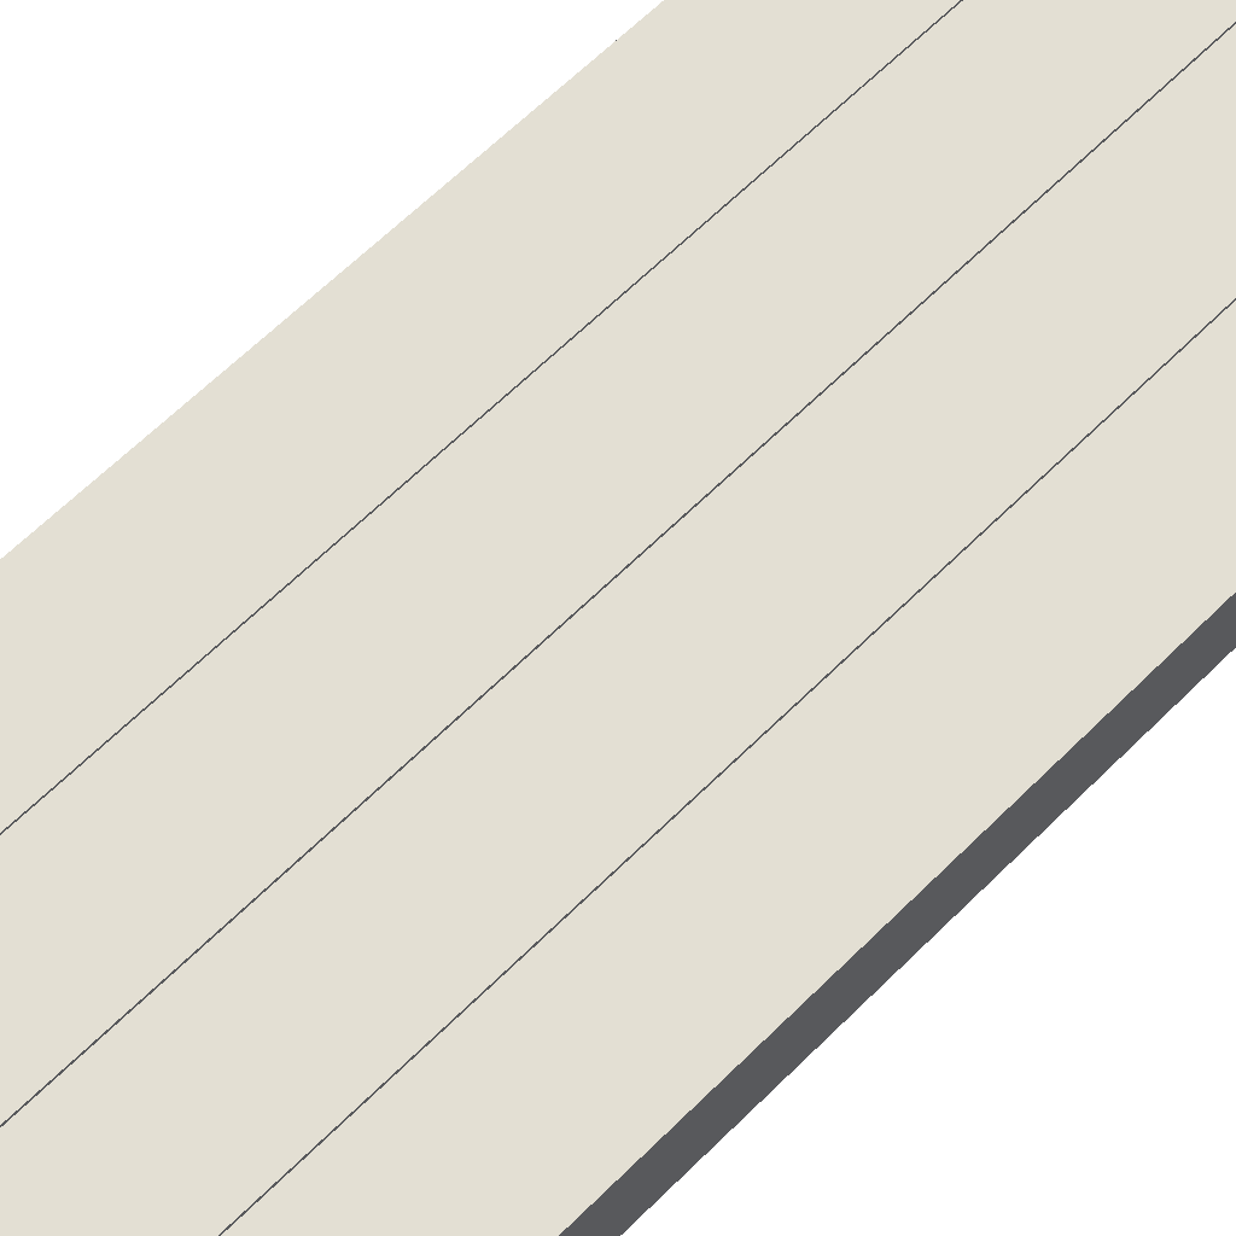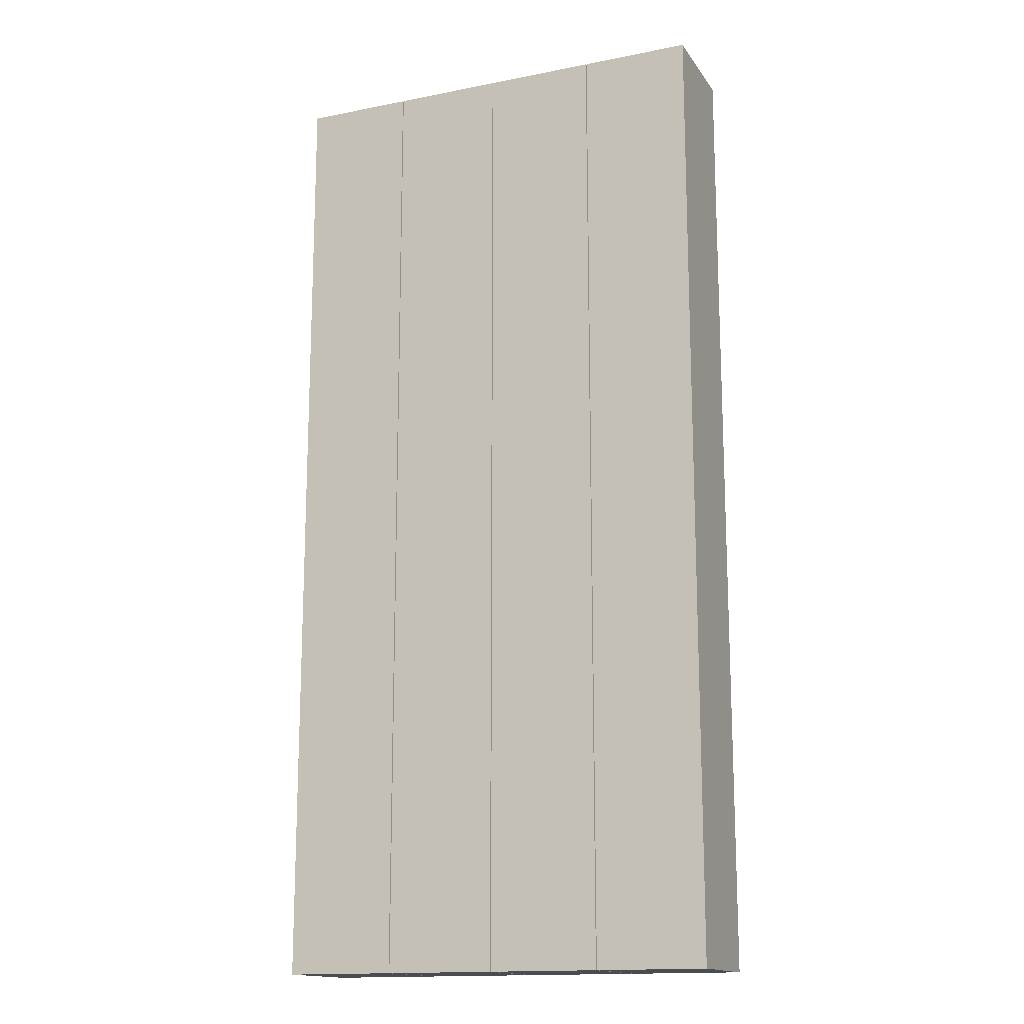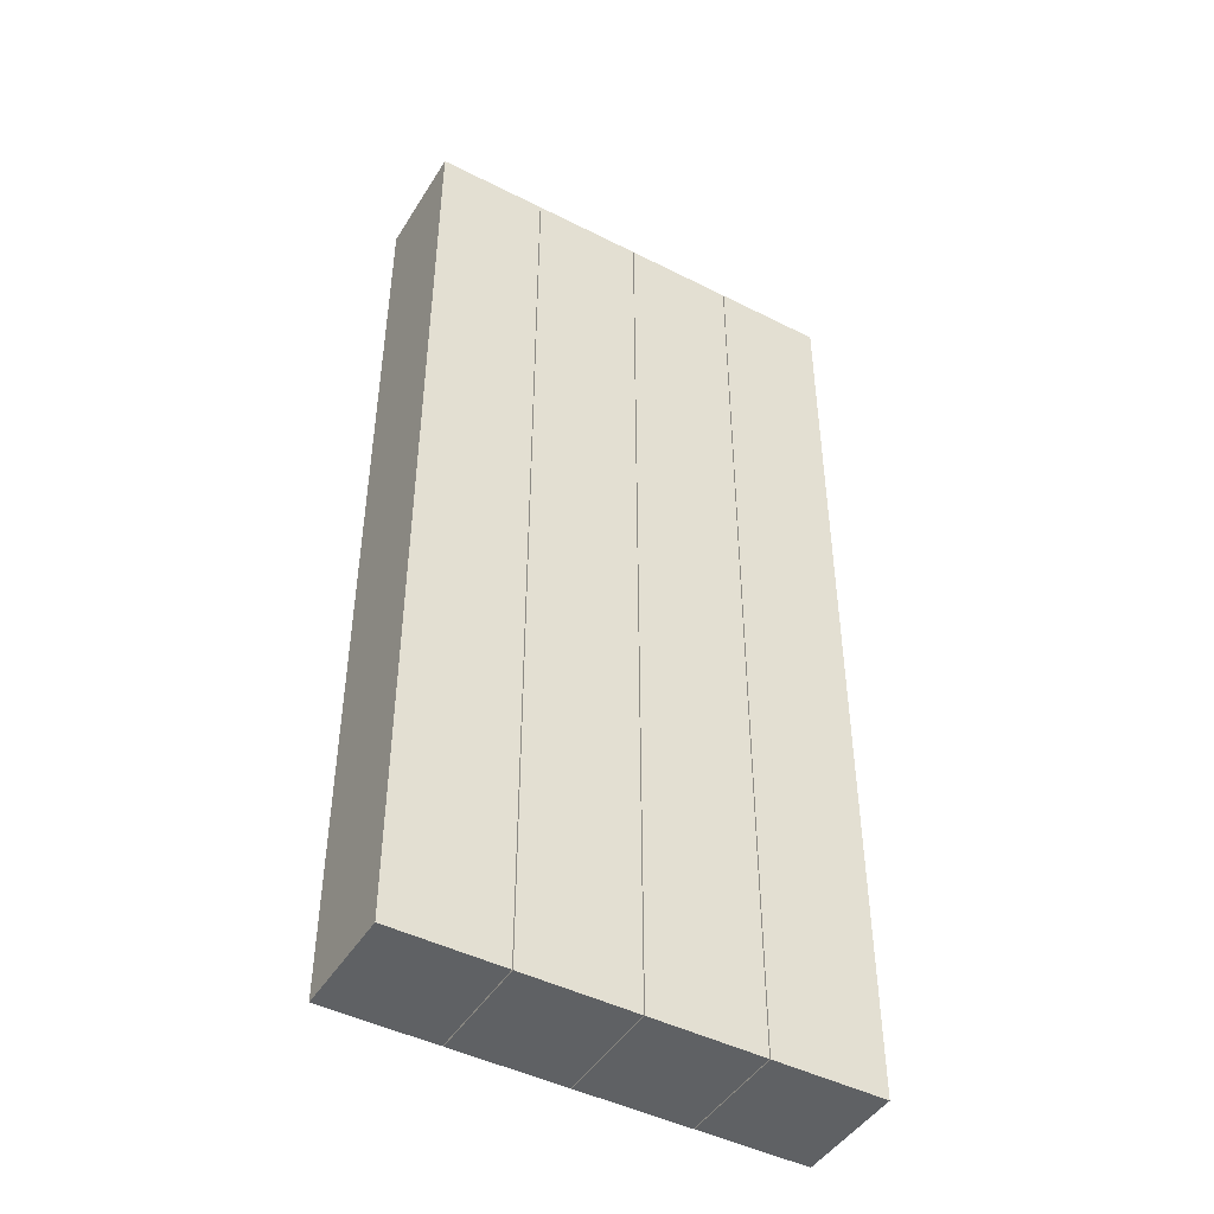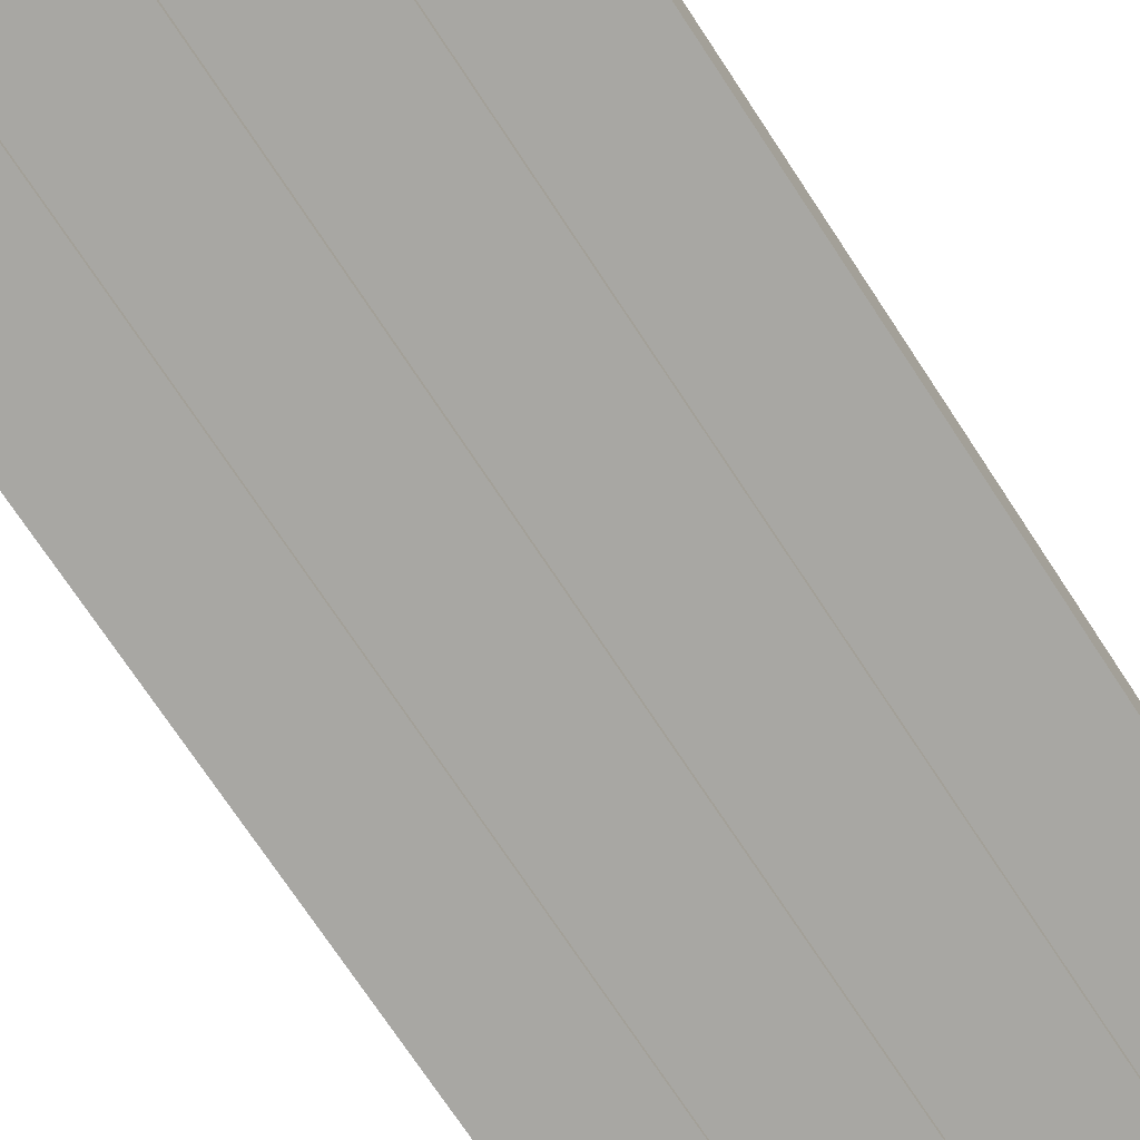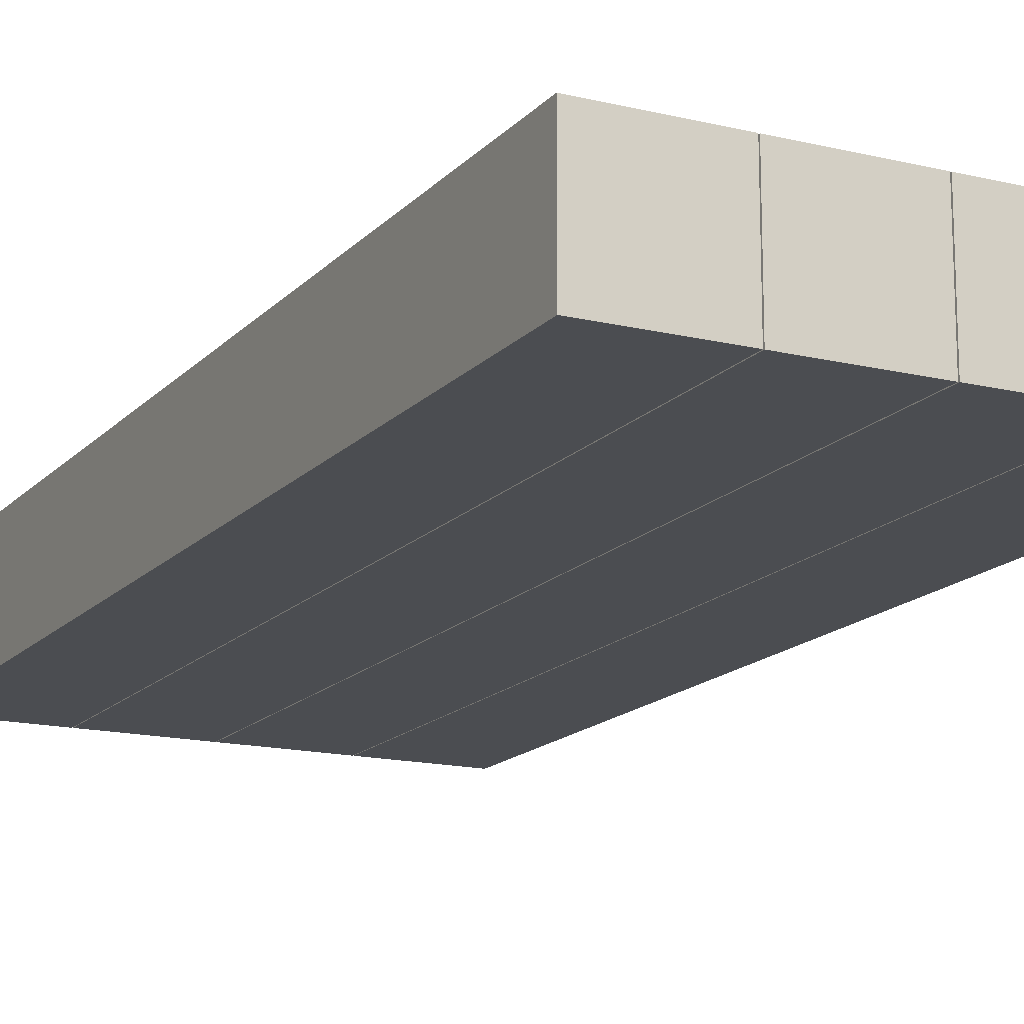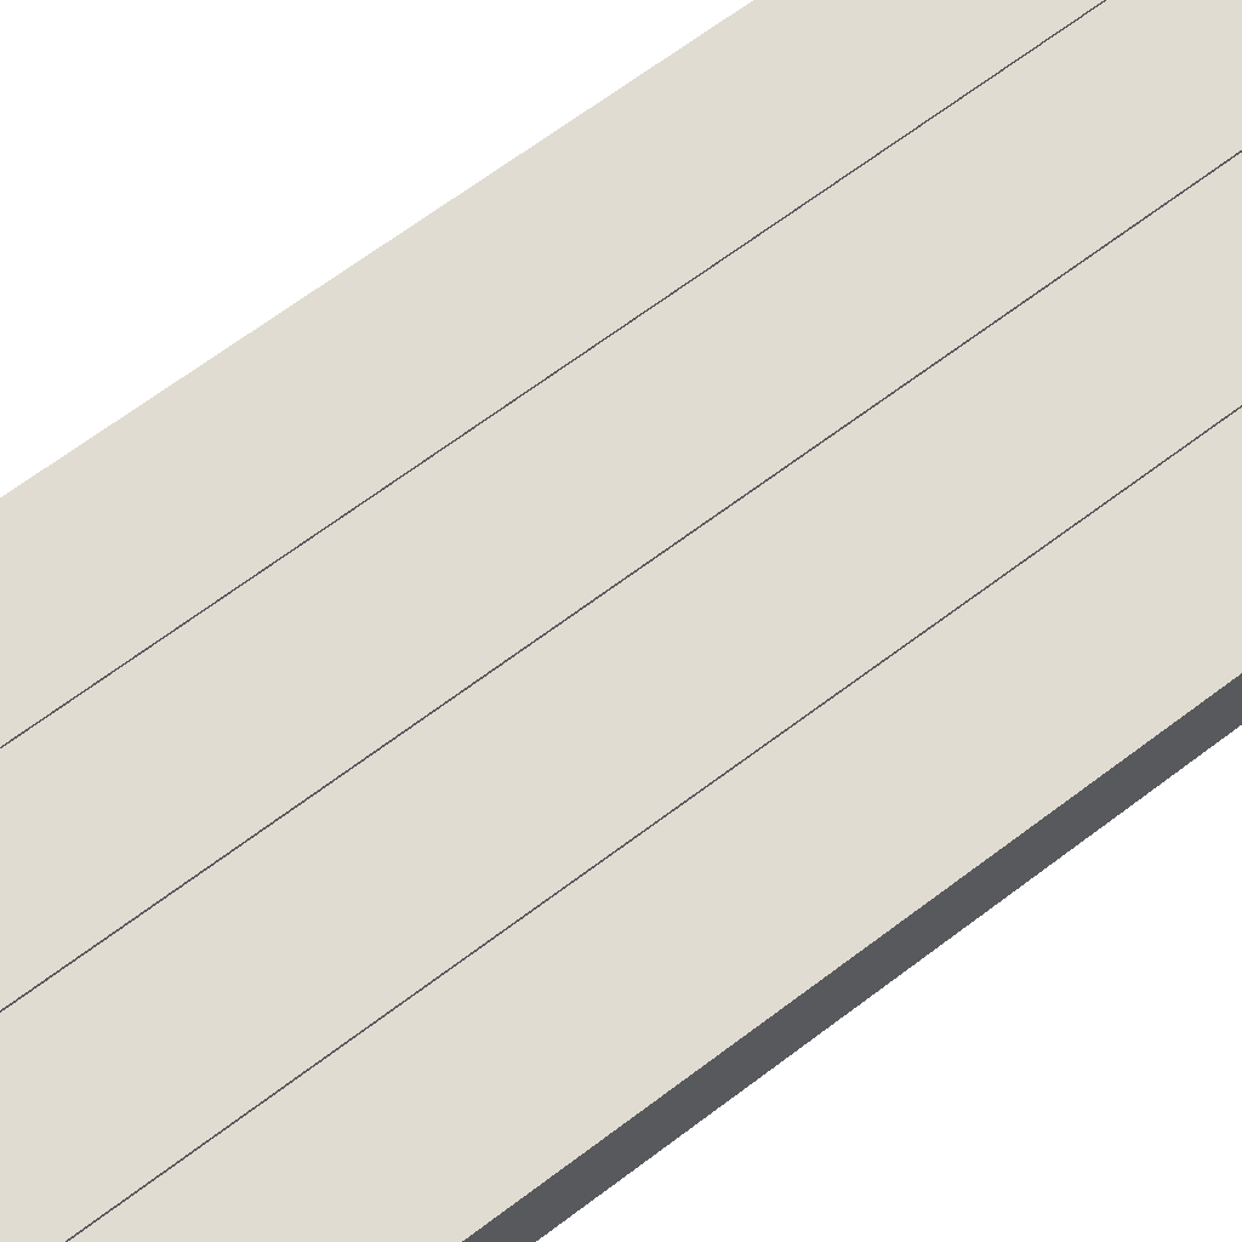
<metadata>
{"format":"obj","ext":"obj","renderer":"f3d","projection":"perspective","resolution":1024,"background":"white","views":[{"elev":66.9,"azim":45.7,"up":"+Z"},{"elev":-15.4,"azim":22.7,"up":"+Y"},{"elev":-45.8,"azim":149.8,"up":"+Y"},{"elev":-74.5,"azim":33.6,"up":"+Z"},{"elev":-15.7,"azim":-26.9,"up":"+Z"},{"elev":69.0,"azim":-126.7,"up":"+Z"}]}
</metadata>
<code>
v -0.2289 2 0.114
v -0.2289 5.6e-05 -0.114
v -0.001041 5.6e-05 -0.114
v -0.001041 2 -0.114
v -0.4588 2 -0.114
v -0.4588 5.6e-05 0.114
v -0.2309 5.6e-05 0.114
v -0.2309 5.6e-05 -0.114
v -0.4588 2 0.114
v -0.001041 2 0.114
v -0.2289 5.6e-05 0.114
v -0.2289 1.001 -0.114
v -0.2289 2 -0.114
v -0.001041 1.001 0.114
v -0.001041 0.999 -0.114
v -0.2289 0.999 -0.114
v -0.001041 0.999 0.114
v -0.4588 0.999 0.114
v -0.4588 1.001 -0.114
v -0.2309 0.999 -0.114
v -0.2309 1.001 0.114
v -0.4588 0.999 -0.114
v -0.4588 5.6e-05 -0.114
v -0.2309 0.999 0.114
v -0.2309 2 -0.114
v -0.2309 2 0.114
v -0.4588 1.001 0.114
v -0.2309 1.001 -0.114
v -0.2289 0.999 0.114
v -0.001041 5.6e-05 0.114
v -0.001041 1.001 -0.114
v -0.2289 1.001 0.114
v 0.2289 2 0.114
v 0.2289 5.6e-05 -0.114
v 0.001041 5.6e-05 -0.114
v 0.001041 2 -0.114
v 0.4588 2 -0.114
v 0.4588 5.6e-05 0.114
v 0.2309 5.6e-05 0.114
v 0.2309 5.6e-05 -0.114
v 0.4588 2 0.114
v 0.001041 2 0.114
v 0.2289 5.6e-05 0.114
v 0.2289 1.001 -0.114
v 0.2289 2 -0.114
v 0.001041 1.001 0.114
v 0.001041 0.999 -0.114
v 0.2289 0.999 -0.114
v 0.001041 0.999 0.114
v 0.4588 0.999 0.114
v 0.4588 1.001 -0.114
v 0.2309 0.999 -0.114
v 0.2309 1.001 0.114
v 0.4588 0.999 -0.114
v 0.4588 5.6e-05 -0.114
v 0.2309 0.999 0.114
v 0.2309 2 -0.114
v 0.2309 2 0.114
v 0.4588 1.001 0.114
v 0.2309 1.001 -0.114
v 0.2289 0.999 0.114
v 0.001041 5.6e-05 0.114
v 0.001041 1.001 -0.114
v 0.2289 1.001 0.114
f 14 32 29 17
f 12 31 15 16
f 8 23 22 20
f 7 24 18 6
f 21 26 9 27
f 28 19 5 25
f 17 29 11 30
f 3 2 16 15
f 10 1 32 14
f 31 12 13 4
f 5 9 26 25
f 20 24 7 8
f 18 22 23 6
f 9 5 19 27
f 26 21 28 25
f 3 30 11 2
f 13 1 10 4
f 14 17 15 31
f 29 32 12 16
f 30 3 15 17
f 16 2 11 29
f 12 32 1 13
f 31 4 10 14
f 21 27 18 24
f 20 22 19 28
f 22 18 27 19
f 24 20 28 21
f 7 6 23 8
f 46 49 61 64
f 44 48 47 63
f 55 40 52 54
f 56 39 38 50
f 59 41 58 53
f 60 57 37 51
f 62 43 61 49
f 47 48 34 35
f 64 33 42 46
f 63 36 45 44
f 40 39 56 52
f 54 50 38 55
f 51 37 41 59
f 53 58 57 60
f 34 43 62 35
f 36 42 33 45
f 49 46 63 47
f 64 61 48 44
f 62 49 47 35
f 48 61 43 34
f 45 33 64 44
f 63 46 42 36
f 56 50 59 53
f 60 51 54 52
f 37 57 58 41
f 51 59 50 54
f 53 60 52 56
f 55 38 39 40

</code>
